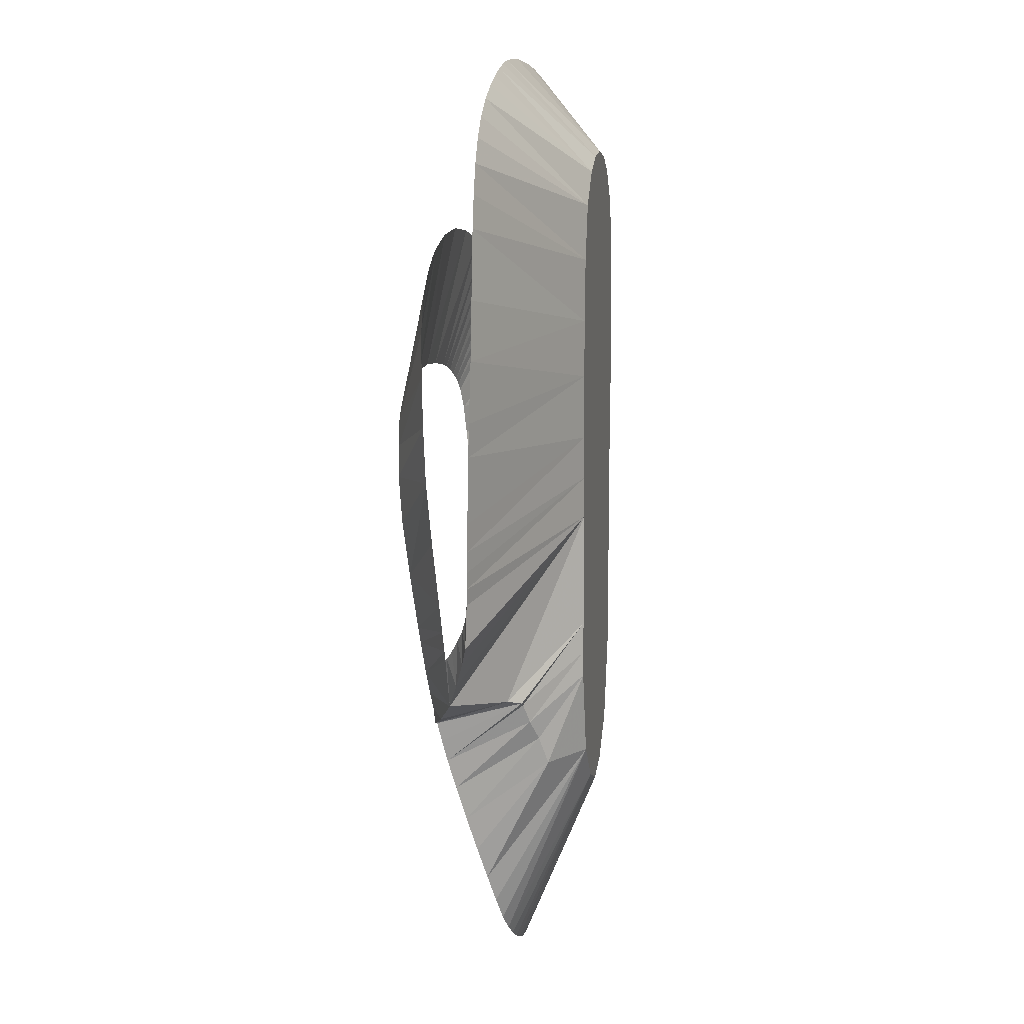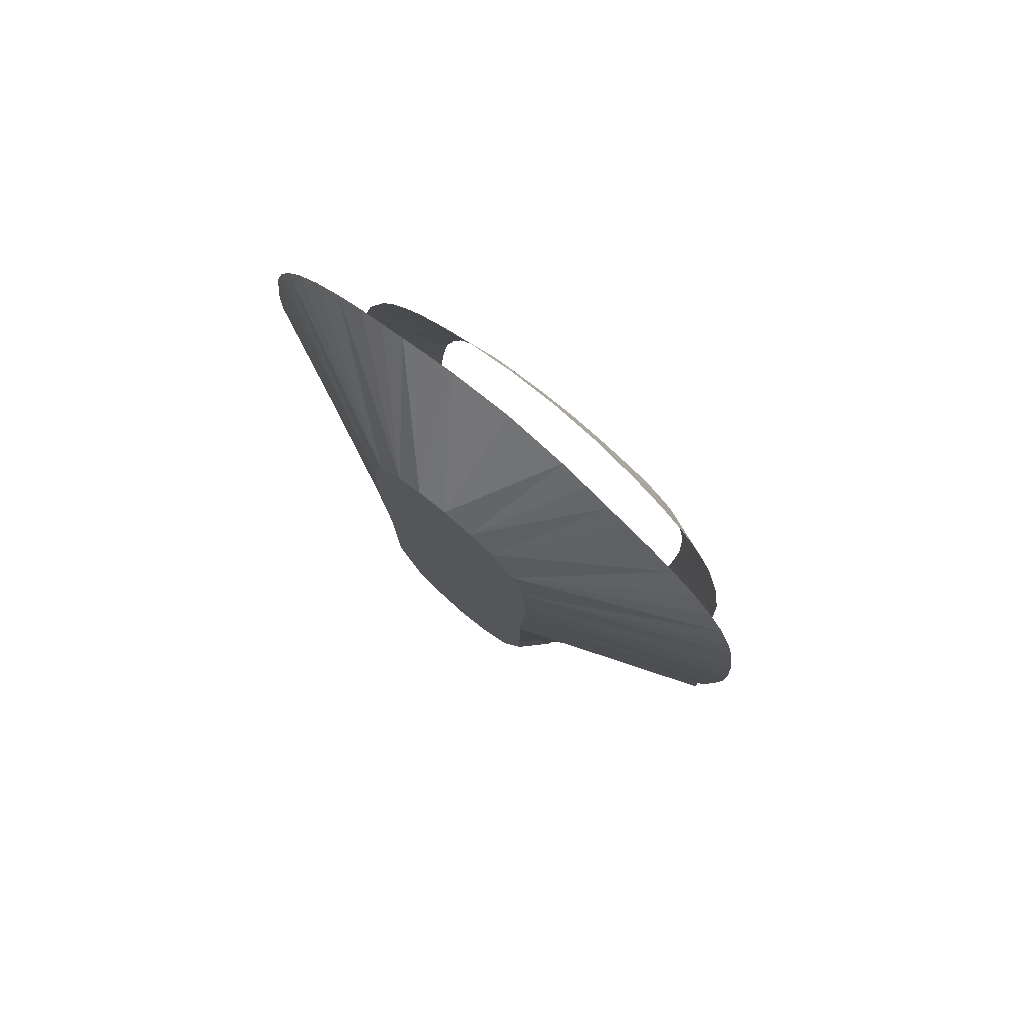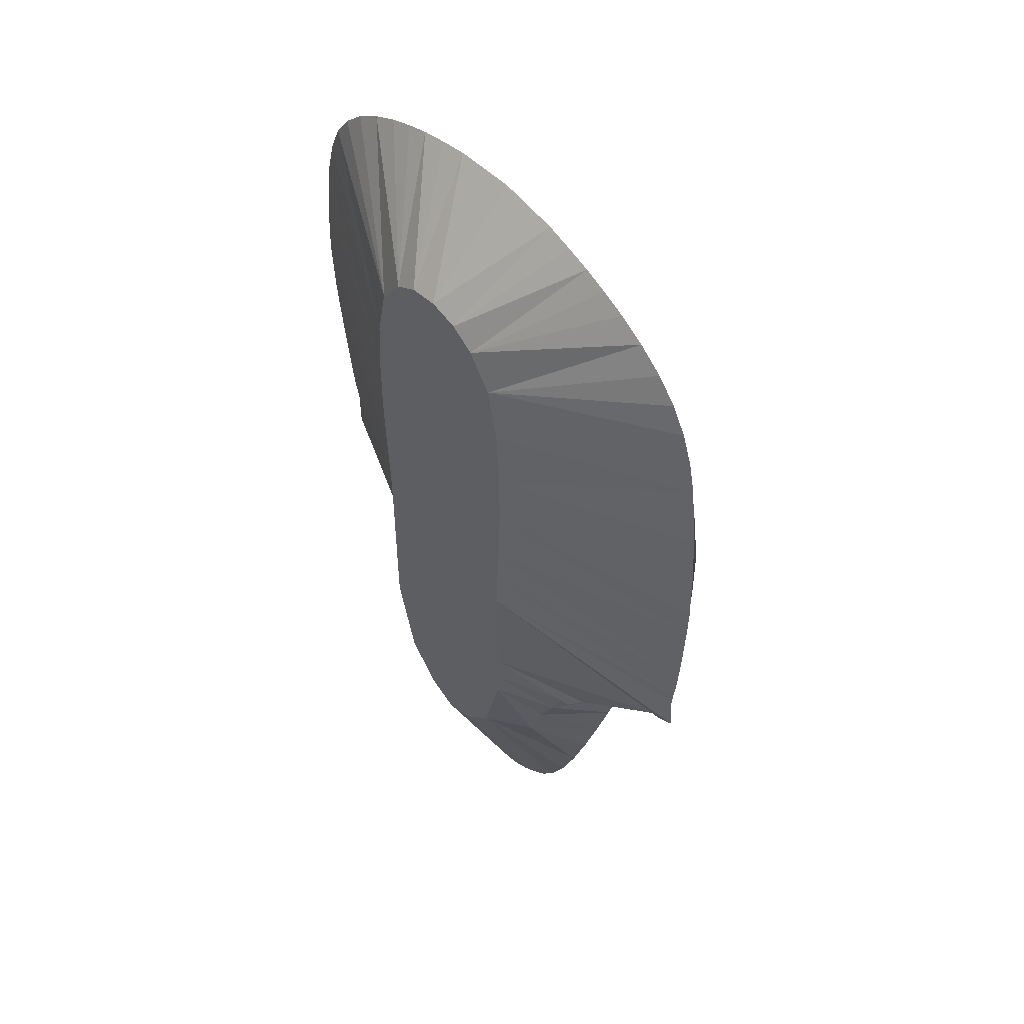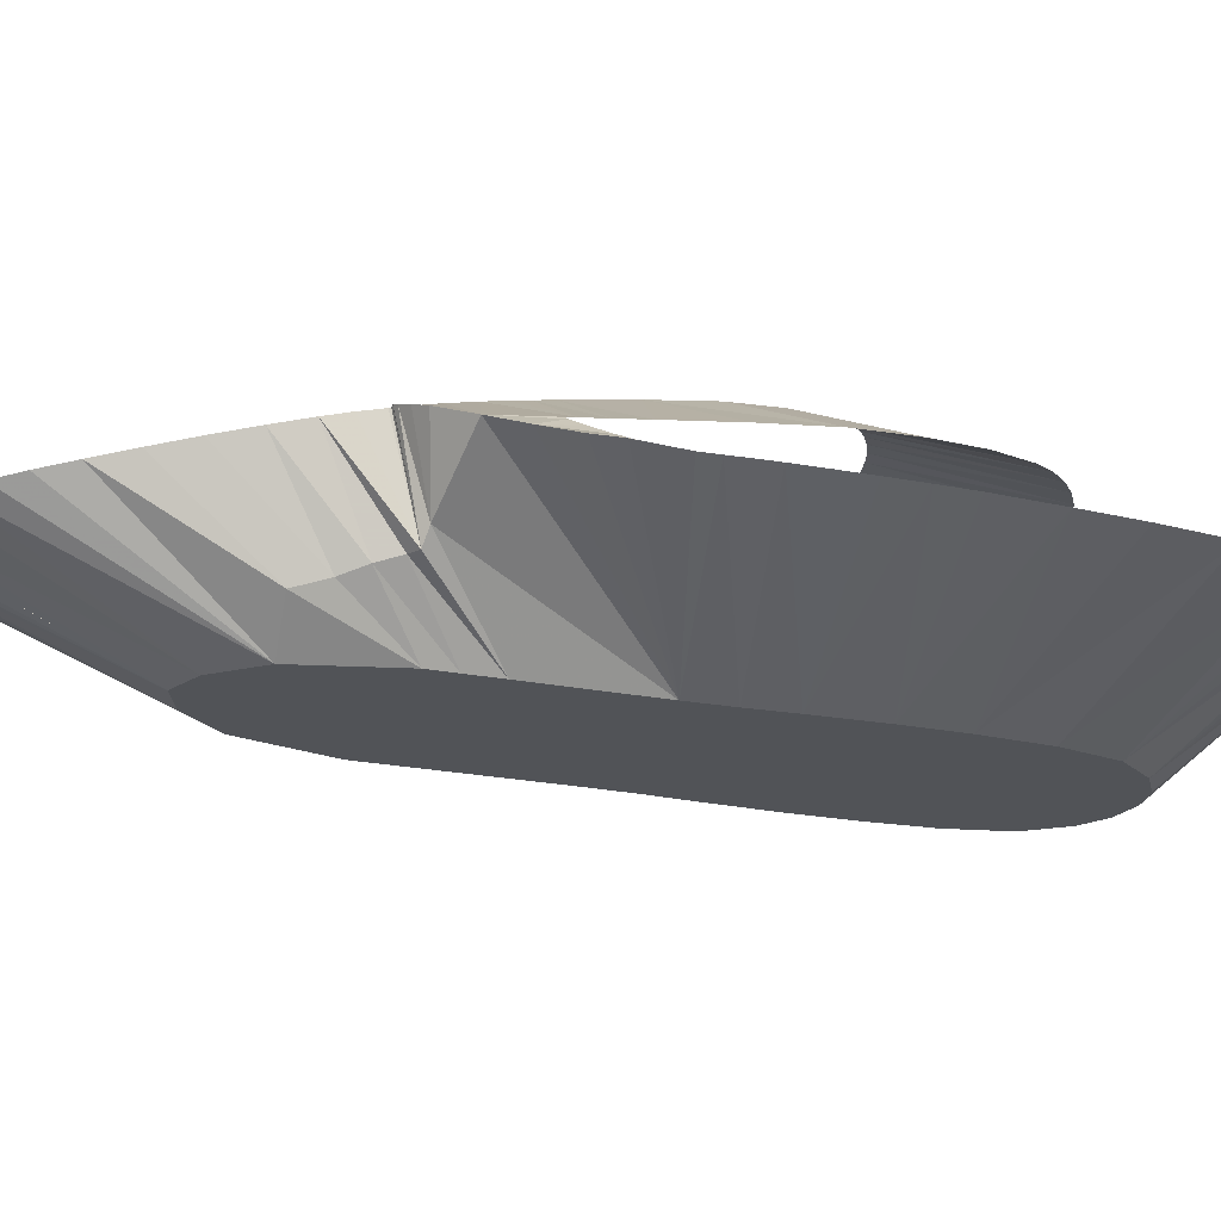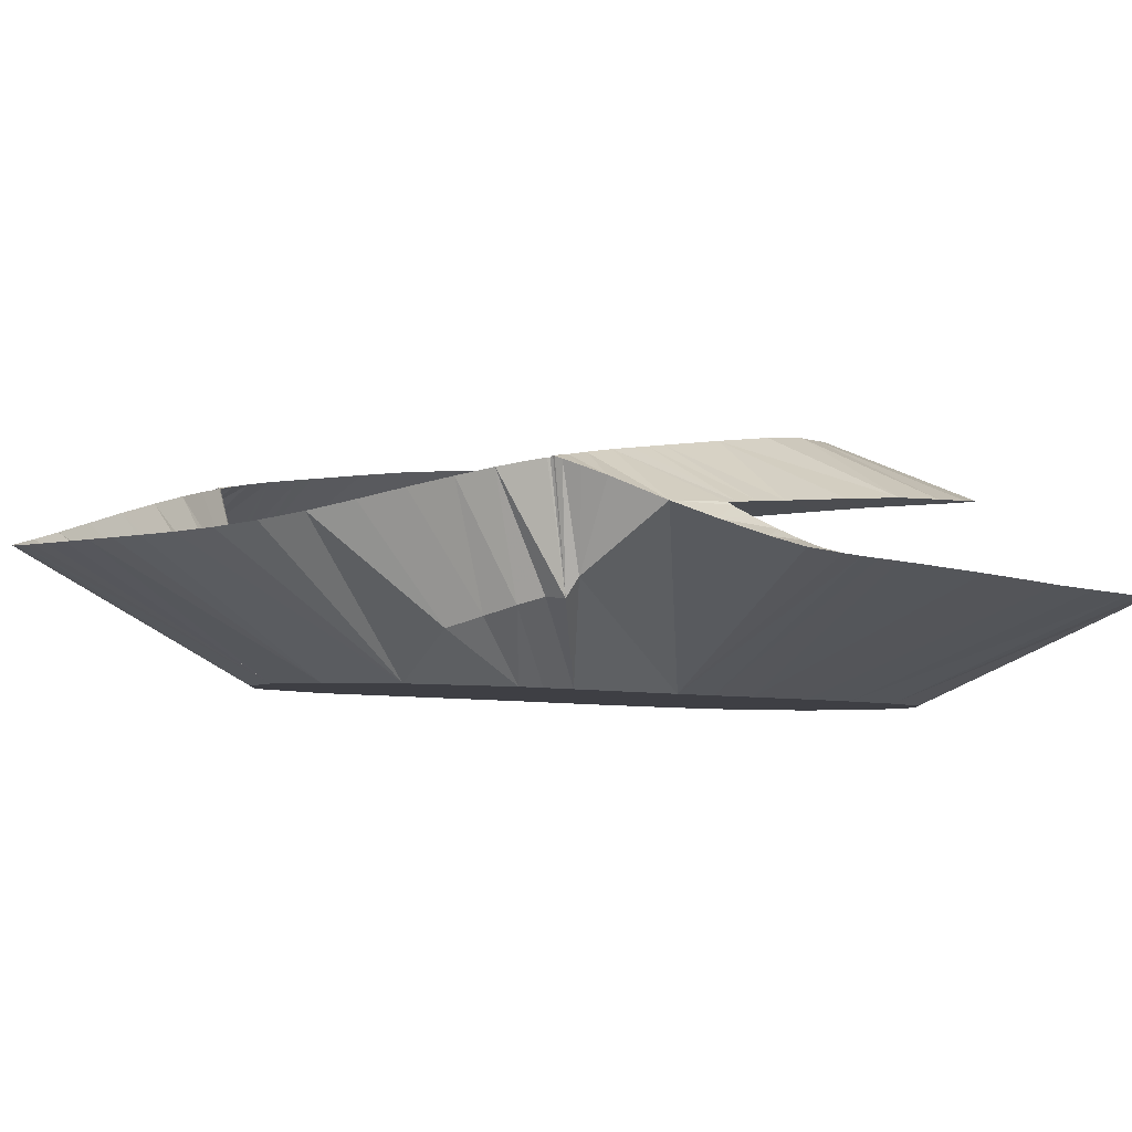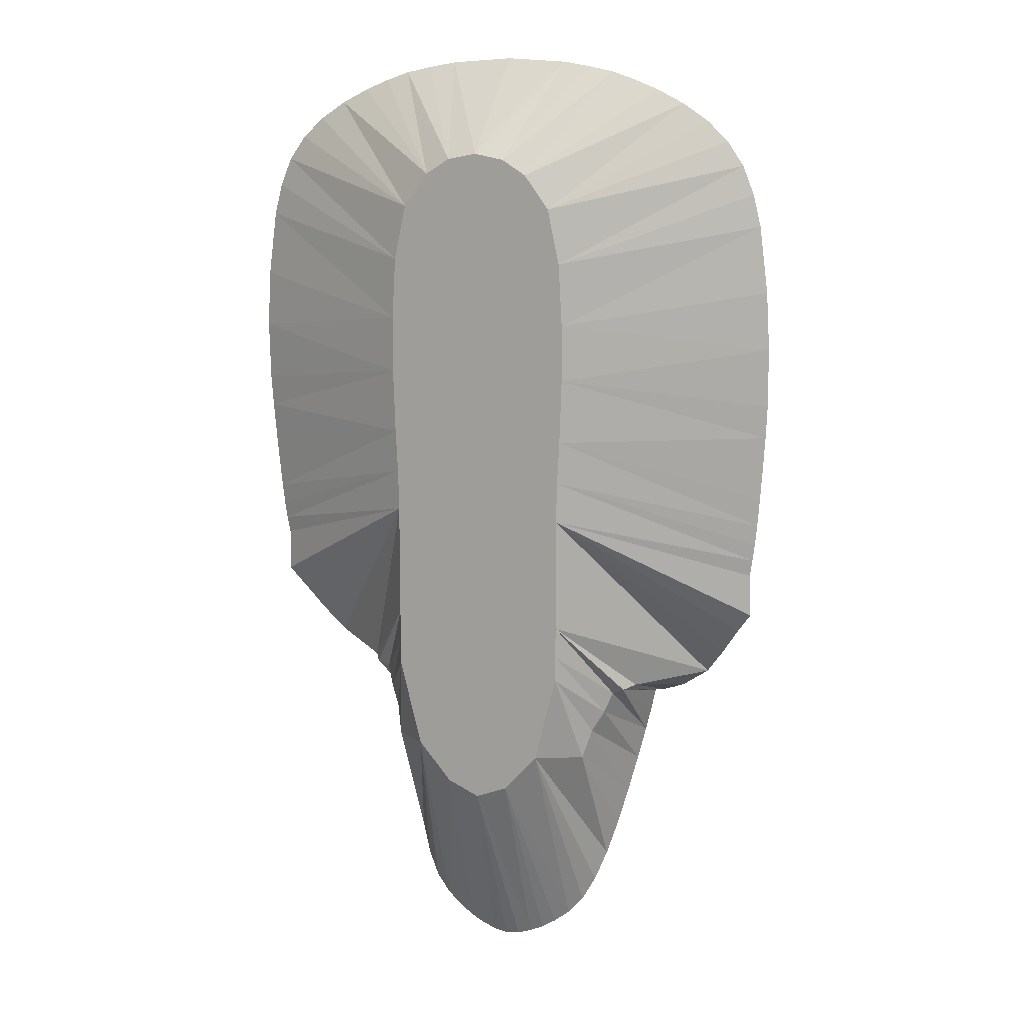
<metadata>
{"format":"obj","ext":"obj","renderer":"f3d","projection":"perspective","resolution":1024,"background":"white","views":[{"elev":10.2,"azim":-79.1,"up":"+Z"},{"elev":79.6,"azim":40.2,"up":"+Z"},{"elev":52.0,"azim":50.8,"up":"+Z"},{"elev":-21.9,"azim":-109.5,"up":"+Y"},{"elev":-4.5,"azim":-139.9,"up":"+Y"},{"elev":11.8,"azim":23.5,"up":"+Z"}]}
</metadata>
<code>
g model_car_65_interior_LOD1
v 0.6748 0.9533 -0.9628
v 0.6732 0.966 -0.8638
v 0.704 0.9428 -0.8252
v 0.7287 0.9248 -0.886
v 0.732 0.9234 -0.7896
v 0.7711 0.9062 -0.8295
v 0.6495 0.9849 -0.8917
v 0.6187 0.9845 -1.036
v 0.6426 0.9913 -0.895
v 0.2536 0.6618 -0.5471
v 0.2536 0.6618 -0.8657
v 0.4352 0.8552 -1.067
v 0.5305 1.03 -1.1
v 0.487 1.049 -1.121
v 0.4529 1.063 -1.135
v 0.41 0.8165 -1.075
v 0.4385 1.068 -1.14
v 0.4346 1.069 -1.139
v 0.4276 1.066 -1.139
v 0.425 1.066 -1.144
v 0.4158 1.055 -1.2
v 0.4045 1.041 -1.262
v 0.3757 0.8198 -1.091
v 0.3551 0.8031 -1.147
v 0.3872 1.019 -1.35
v 0.3247 0.7816 -1.203
v 0.366 0.9922 -1.451
v 0.3037 0.7569 -1.282
v 0.3429 0.9646 -1.552
v 0.3167 0.9392 -1.647
v 0.19 0.6618 -1.27
v 0.2861 0.9193 -1.73
v 0.25 0.9049 -1.798
v 0.2069 0.8962 -1.847
v 0.09245 0.6618 -1.379
v 0.1623 0.891 -1.882
v 0.1216 0.8874 -1.907
v 0.08228 0.8849 -1.926
v -1.192e-06 0.6618 -1.417
v 0.0415 0.8829 -1.939
v -1.192e-06 0.6618 -1.417
v -1.192e-06 0.8821 -1.945
v -1.192e-06 0.6618 -1.27
v -1.192e-06 0.6618 -1.417
v 0.2536 0.6618 -1.024
v -1.192e-06 0.6618 -1.024
v 0.2536 0.6618 -0.9537
v -1.192e-06 0.6618 -0.9537
v -1.192e-06 0.6618 -0.8657
v -1.192e-06 0.6618 -0.5471
v -1.192e-06 0.6618 -0.4321
v 0.2562 0.6618 -0.4321
v 0.7749 0.8999 -0.6626
v 0.7815 0.8982 -0.6154
v 0.7877 0.8965 -0.5576
v 0.2627 0.6618 -0.3126
v 0.7946 0.8939 -0.4793
v 0.7671 0.9026 -0.7093
v 0.8017 0.8909 -0.3894
v 0.8084 0.8877 -0.2968
v 0.2689 0.6618 -0.1343
v 0.8134 0.8846 -0.2059
v 0.8142 0.8793 -0.04084
v 0.2681 0.6618 0.02435
v 0.805 0.8783 0.1191
v -1.192e-06 0.6618 -0.1343
v -1.192e-06 0.6618 0.02435
v -1.192e-06 0.6618 -0.3126
v 0.258 0.6618 0.198
v -1.192e-06 0.6618 0.198
v 0.224 0.6618 0.3513
v 0.725 0.8835 0.4718
v 0.6775 0.8868 0.5387
v 0.7581 0.8813 0.3922
v 0.7804 0.8799 0.3037
v 0.6162 0.8903 0.595
v 0.5418 0.8932 0.6431
v 0.1536 0.6618 0.4445
v 0.4645 0.8954 0.6816
v 0.3948 0.8965 0.709
v 0.3269 0.8981 0.7315
v 0.08411 0.6618 0.4869
v 0.2544 0.9013 0.7466
v 0.1761 0.9051 0.7598
v -1.192e-06 0.6618 0.5026
v -1.192e-06 0.9093 0.7707
v -1.192e-06 0.6618 0.4445
v -1.192e-06 0.6618 0.3513
v 0.285 1.092 0.2295
v 0.2057 1.186 -0.1599
v 0.1057 1.188 -0.1452
v 0.1459 1.097 0.2618
v 0.3503 1.088 0.2066
v 0.2517 1.185 -0.1704
v 0.4112 1.084 0.1789
v 0.2942 1.184 -0.1842
v 0.4662 1.079 0.1463
v 0.333 1.182 -0.2023
v 0.5148 1.075 0.1083
v 0.3658 1.18 -0.222
v 0.5564 1.07 0.06448
v 0.3904 1.178 -0.2404
v 0.591 1.065 0.01469
v 0.4089 1.175 -0.2617
v 0.6408 1.053 -0.1029
v 0.4365 1.17 -0.3247
v 0.6681 1.044 -0.2399
v 0.4605 1.166 -0.412
v 0.6774 1.035 -0.3931
v 0.4722 1.153 -0.5412
v 0.4695 1.133 -0.6953
v 0.6712 1.02 -0.5613
v 0.6573 1.004 -0.7391
v 0.4604 1.112 -0.8516
v 0.6506 0.9976 -0.8154
v 0.4569 1.106 -0.8961
v 0.6453 0.9929 -0.8707
v 0.4528 1.1 -0.9368
v 0.4472 1.093 -0.9873
v 0.4391 1.083 -1.051
v 0.4327 1.075 -1.096
v 0.4263 1.068 -1.136
v 0.754 0.9094 -0.7525
v -1.192e-06 1.189 -0.1389
v -1.192e-06 1.099 0.2744
v -0.6748 0.9533 -0.9628
v -0.7287 0.9248 -0.886
v -0.704 0.9428 -0.8252
v -0.6732 0.966 -0.8638
v -0.732 0.9234 -0.7896
v -0.7711 0.9062 -0.8295
v -0.6495 0.9849 -0.8917
v -0.6187 0.9845 -1.036
v -0.6426 0.9913 -0.895
v -0.2536 0.6618 -0.5471
v -0.4352 0.8552 -1.067
v -0.2536 0.6618 -0.8657
v -0.5305 1.03 -1.1
v -0.487 1.049 -1.121
v -0.4529 1.063 -1.135
v -0.41 0.8165 -1.075
v -0.4385 1.068 -1.14
v -0.4346 1.069 -1.139
v -0.4276 1.066 -1.139
v -0.425 1.066 -1.144
v -0.4158 1.055 -1.2
v -0.4045 1.041 -1.262
v -0.3757 0.8198 -1.091
v -0.3551 0.8031 -1.147
v -0.3872 1.019 -1.35
v -0.3247 0.7816 -1.203
v -0.366 0.9922 -1.451
v -0.3037 0.7569 -1.282
v -0.3429 0.9646 -1.552
v -0.3167 0.9392 -1.647
v -0.19 0.6618 -1.27
v -0.2861 0.9193 -1.73
v -0.25 0.9049 -1.798
v -0.2069 0.8962 -1.847
v -0.09245 0.6618 -1.379
v -0.1623 0.891 -1.882
v -0.1216 0.8874 -1.907
v -0.08228 0.8849 -1.926
v -1.192e-06 0.6618 -1.417
v -0.04149 0.8829 -1.939
v -1.192e-06 0.6618 -1.417
v -1.192e-06 0.8821 -1.945
v -1.192e-06 0.6618 -1.27
v -1.192e-06 0.6618 -1.417
v -0.2536 0.6618 -1.024
v -1.192e-06 0.6618 -1.024
v -0.2536 0.6618 -0.9537
v -1.192e-06 0.6618 -0.9537
v -1.192e-06 0.6618 -0.8657
v -1.192e-06 0.6618 -0.5471
v -1.192e-06 0.6618 -0.4321
v -0.2562 0.6618 -0.4321
v -0.7749 0.8999 -0.6626
v -0.7815 0.8982 -0.6154
v -0.7877 0.8965 -0.5576
v -0.2627 0.6618 -0.3126
v -0.7946 0.8939 -0.4793
v -0.7671 0.9026 -0.7093
v -0.8017 0.8909 -0.3894
v -0.8084 0.8877 -0.2968
v -0.2689 0.6618 -0.1343
v -0.8134 0.8846 -0.2059
v -0.8142 0.8793 -0.04084
v -0.2681 0.6618 0.02435
v -0.805 0.8783 0.1191
v -1.192e-06 0.6618 -0.1343
v -1.192e-06 0.6618 0.02435
v -1.192e-06 0.6618 -0.3126
v -0.258 0.6618 0.198
v -1.192e-06 0.6618 0.198
v -0.224 0.6618 0.3513
v -0.725 0.8835 0.4718
v -0.6775 0.8868 0.5387
v -0.7581 0.8813 0.3922
v -0.7804 0.8799 0.3037
v -0.6162 0.8903 0.595
v -0.5418 0.8932 0.6431
v -0.1536 0.6618 0.4445
v -0.4645 0.8954 0.6816
v -0.3948 0.8965 0.709
v -0.3269 0.8981 0.7315
v -0.08411 0.6618 0.4869
v -0.2544 0.9013 0.7466
v -0.1761 0.9051 0.7598
v -1.192e-06 0.6618 0.5026
v -1.192e-06 0.9093 0.7707
v -1.192e-06 0.6618 0.4445
v -1.192e-06 0.6618 0.3513
v -0.2851 1.092 0.2295
v -0.1459 1.097 0.2618
v -0.1057 1.188 -0.1452
v -0.2057 1.186 -0.1599
v -0.3503 1.088 0.2066
v -0.2517 1.185 -0.1704
v -0.4112 1.084 0.1789
v -0.2942 1.184 -0.1842
v -0.4662 1.079 0.1463
v -0.333 1.182 -0.2023
v -0.5148 1.075 0.1083
v -0.3658 1.18 -0.222
v -0.5564 1.07 0.06448
v -0.3904 1.178 -0.2404
v -0.591 1.065 0.01469
v -0.4089 1.175 -0.2617
v -0.6408 1.053 -0.1029
v -0.4365 1.17 -0.3247
v -0.6681 1.044 -0.2399
v -0.4605 1.166 -0.412
v -0.6774 1.035 -0.3931
v -0.4722 1.153 -0.5412
v -0.4695 1.133 -0.6953
v -0.6712 1.02 -0.5613
v -0.6573 1.004 -0.7391
v -0.4604 1.112 -0.8516
v -0.6506 0.9976 -0.8154
v -0.4569 1.106 -0.8961
v -0.6453 0.9929 -0.8707
v -0.4528 1.1 -0.9368
v -0.4472 1.093 -0.9873
v -0.4391 1.083 -1.051
v -0.4327 1.075 -1.096
v -0.4263 1.068 -1.136
v -0.754 0.9094 -0.7525
v -1.192e-06 1.099 0.2744
v -1.192e-06 1.189 -0.1389
g model_car_65_interior_LOD1_0
f 3 2 1
f 4 3 1
f 5 3 4
f 6 5 4
f 1 2 7
f 8 1 7
f 7 9 8
f 10 4 1
f 10 6 4
f 10 1 8
f 11 10 8
f 8 12 11
f 8 13 12
f 12 13 14
f 12 14 15
f 16 12 15
f 16 11 12
f 17 16 15
f 17 15 14
f 18 16 17
f 19 16 18
f 20 16 19
f 21 16 20
f 16 21 22
f 23 16 22
f 23 11 16
f 24 23 22
f 25 24 22
f 26 24 25
f 27 26 25
f 28 26 27
f 29 28 27
f 30 28 29
f 31 28 30
f 32 31 30
f 33 31 32
f 34 31 33
f 35 31 34
f 36 35 34
f 37 35 36
f 38 35 37
f 39 35 38
f 40 39 38
f 41 39 40
f 42 41 40
f 31 35 43
f 35 44 43
f 31 43 45
f 43 46 45
f 45 46 47
f 46 48 47
f 47 48 11
f 48 49 11
f 49 50 11
f 50 10 11
f 10 50 51
f 52 10 51
f 10 52 53
f 53 52 54
f 54 52 55
f 52 56 55
f 56 52 51
f 55 56 57
f 58 10 53
f 57 56 59
f 59 56 60
f 56 61 60
f 60 61 62
f 62 61 63
f 61 64 63
f 63 64 65
f 61 66 64
f 66 67 64
f 68 66 61
f 56 68 61
f 64 67 69
f 67 70 69
f 69 70 71
f 69 71 72
f 72 71 73
f 74 69 72
f 75 69 74
f 64 69 75
f 65 64 75
f 73 71 76
f 76 71 77
f 71 78 77
f 77 78 79
f 79 78 80
f 80 78 81
f 78 82 81
f 81 82 83
f 83 82 84
f 82 85 84
f 85 82 78
f 84 85 86
f 87 85 78
f 87 78 71
f 88 87 71
f 70 88 71
f 91 90 89
f 92 91 89
f 89 90 93
f 90 94 93
f 93 94 95
f 94 96 95
f 95 96 97
f 96 98 97
f 97 98 99
f 98 100 99
f 99 100 101
f 100 102 101
f 101 102 103
f 102 104 103
f 103 104 105
f 104 106 105
f 105 106 107
f 106 108 107
f 107 108 109
f 108 110 109
f 109 110 111
f 112 109 111
f 112 111 113
f 111 114 113
f 115 113 114
f 116 115 114
f 117 115 116
f 118 117 116
f 118 119 117
f 119 9 117
f 119 8 9
f 119 120 8
f 120 13 8
f 120 121 13
f 121 14 13
f 121 17 14
f 17 121 18
f 18 121 122
f 122 19 18
f 68 56 51
f 6 123 5
f 6 58 123
f 58 6 10
f 31 45 28
f 28 45 26
f 26 45 24
f 45 47 24
f 24 47 23
f 47 11 23
f 124 91 92
f 125 124 92
f 128 127 126
f 129 128 126
f 128 130 127
f 130 131 127
f 129 126 132
f 126 133 132
f 134 132 133
f 127 135 126
f 131 135 127
f 126 135 133
f 136 133 135
f 135 137 136
f 136 138 133
f 138 136 139
f 139 136 140
f 136 141 140
f 137 141 136
f 141 142 140
f 140 142 139
f 141 143 142
f 141 144 143
f 141 145 144
f 141 146 145
f 146 141 147
f 141 148 147
f 137 148 141
f 148 149 147
f 149 150 147
f 149 151 150
f 151 152 150
f 151 153 152
f 153 154 152
f 153 155 154
f 153 156 155
f 156 157 155
f 156 158 157
f 156 159 158
f 156 160 159
f 160 161 159
f 160 162 161
f 160 163 162
f 160 164 163
f 164 165 163
f 164 166 165
f 166 167 165
f 160 156 168
f 169 160 168
f 168 156 170
f 171 168 170
f 171 170 172
f 173 171 172
f 173 172 137
f 174 173 137
f 175 174 137
f 135 175 137
f 175 135 176
f 135 177 176
f 177 135 178
f 177 178 179
f 177 179 180
f 181 177 180
f 177 181 176
f 181 180 182
f 135 183 178
f 181 182 184
f 181 184 185
f 186 181 185
f 186 185 187
f 186 187 188
f 189 186 188
f 189 188 190
f 191 186 189
f 192 191 189
f 193 181 186
f 191 193 186
f 192 189 194
f 195 192 194
f 195 194 196
f 196 194 197
f 196 197 198
f 194 199 197
f 194 200 199
f 189 190 200
f 194 189 200
f 196 198 201
f 196 201 202
f 203 196 202
f 203 202 204
f 203 204 205
f 203 205 206
f 207 203 206
f 207 206 208
f 207 208 209
f 210 207 209
f 207 210 203
f 210 209 211
f 210 212 203
f 203 212 196
f 212 213 196
f 213 195 196
f 216 215 214
f 217 216 214
f 217 214 218
f 219 217 218
f 219 218 220
f 221 219 220
f 221 220 222
f 223 221 222
f 223 222 224
f 225 223 224
f 225 224 226
f 227 225 226
f 227 226 228
f 229 227 228
f 229 228 230
f 231 229 230
f 231 230 232
f 233 231 232
f 233 232 234
f 235 233 234
f 235 234 236
f 234 237 236
f 236 237 238
f 239 236 238
f 238 240 239
f 240 241 239
f 240 242 241
f 242 243 241
f 244 243 242
f 134 244 242
f 133 244 134
f 245 244 133
f 138 245 133
f 246 245 138
f 139 246 138
f 142 246 139
f 246 142 143
f 246 143 247
f 144 247 143
f 181 193 176
f 248 131 130
f 183 131 248
f 131 183 135
f 170 156 153
f 170 153 151
f 170 151 149
f 172 170 149
f 172 149 148
f 137 172 148
f 250 249 215
f 216 250 215

</code>
